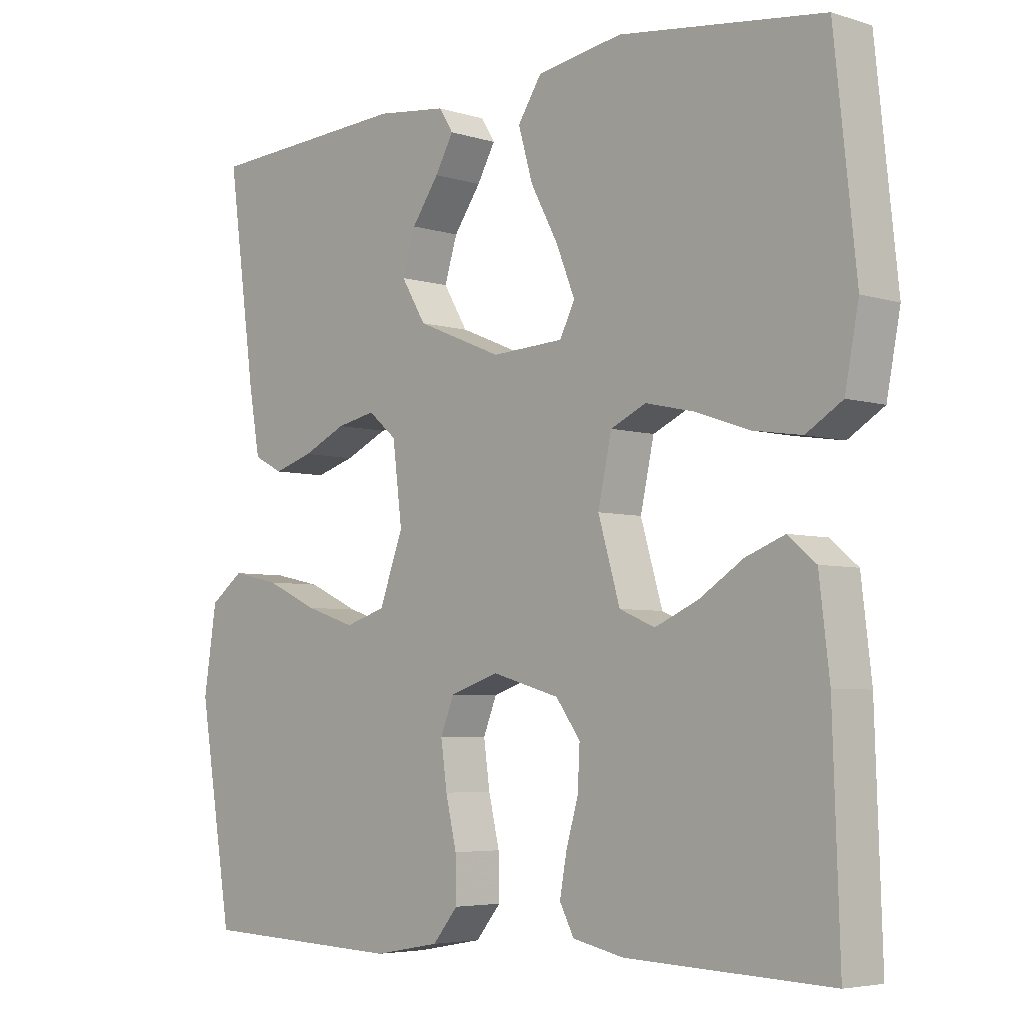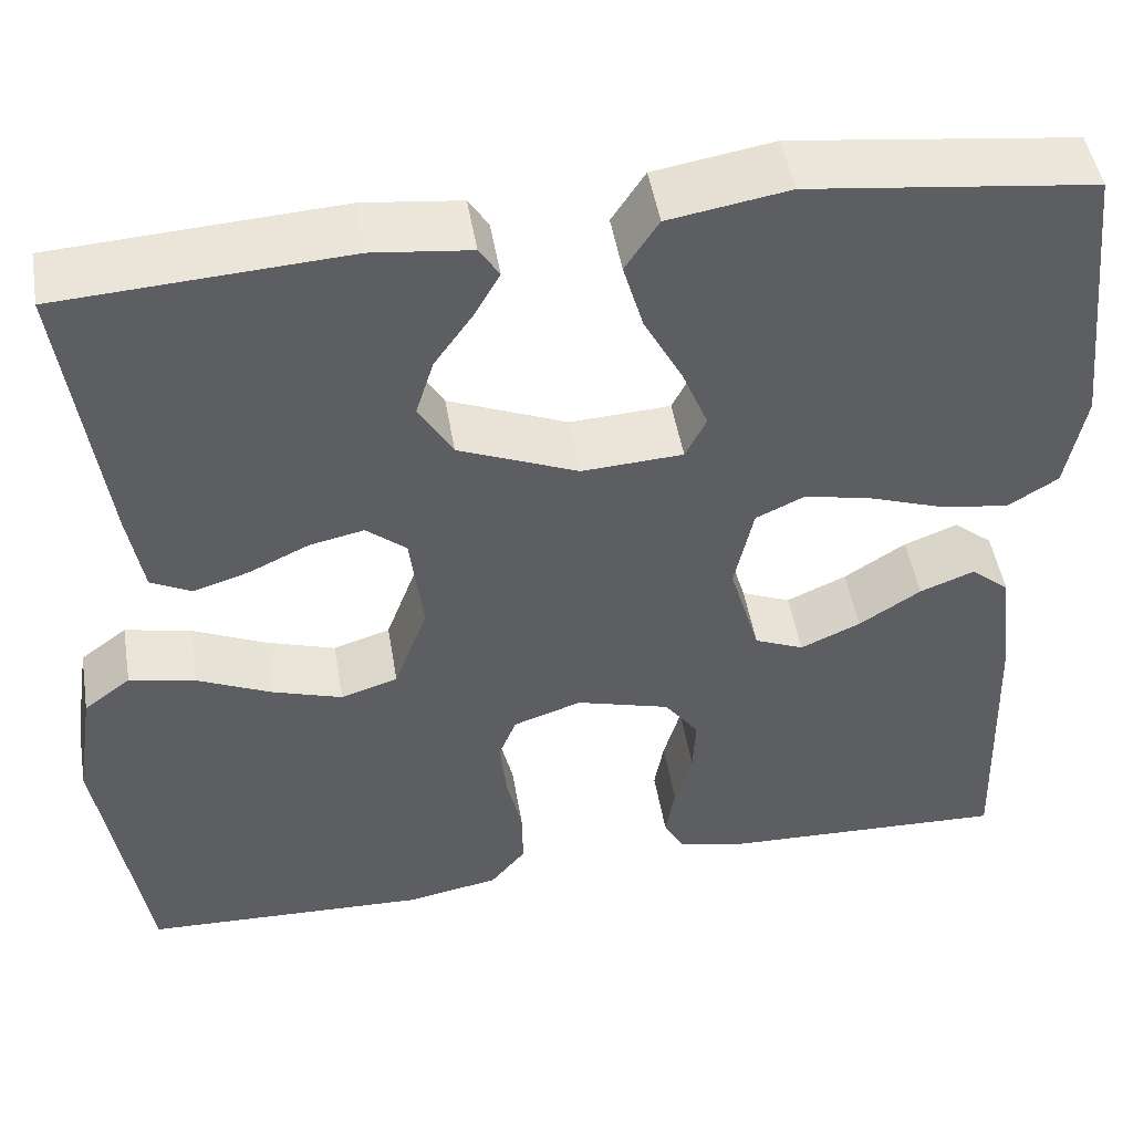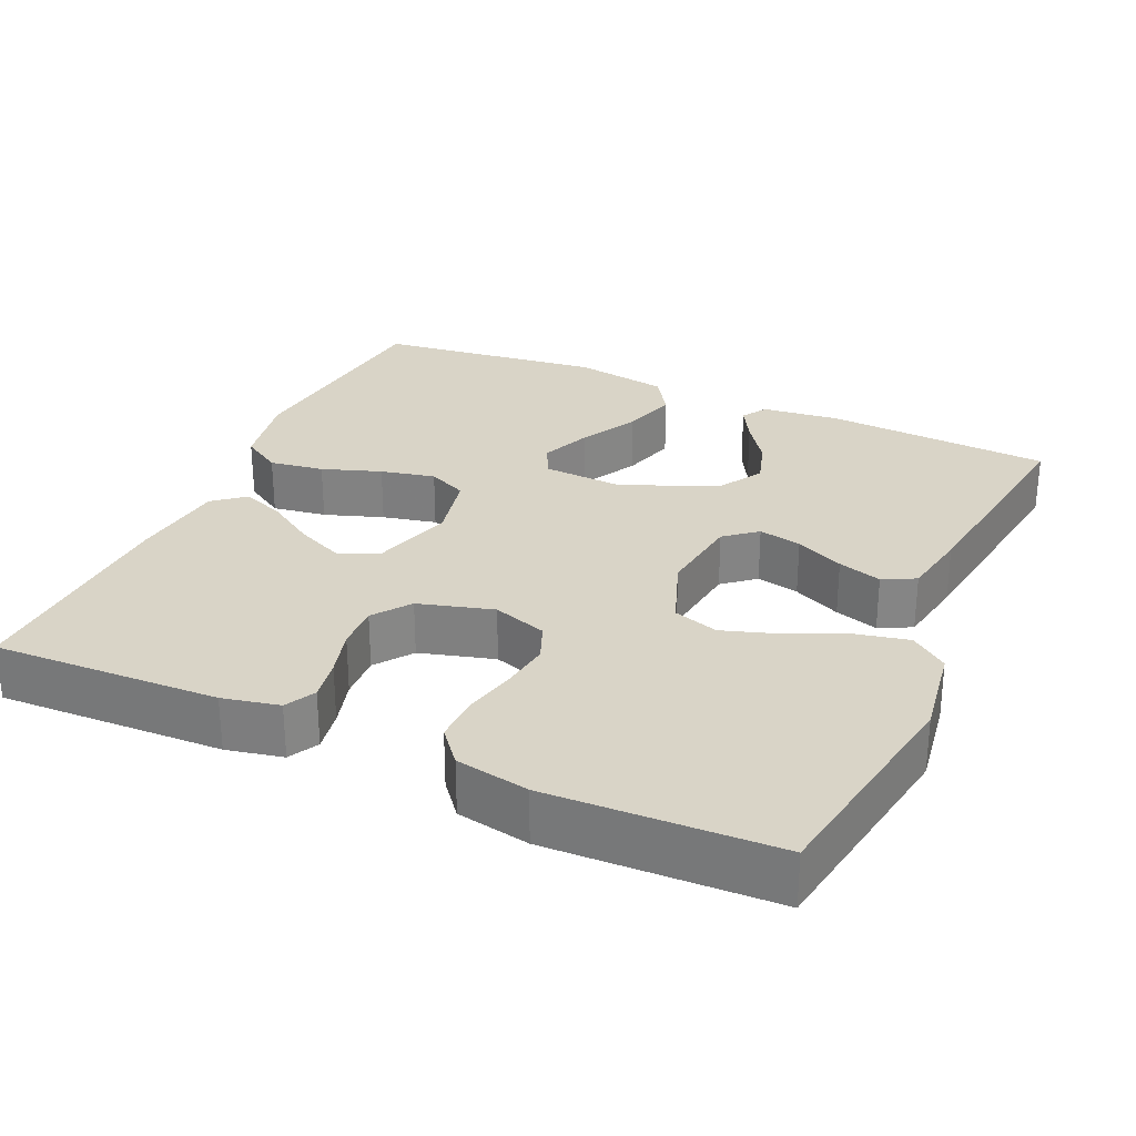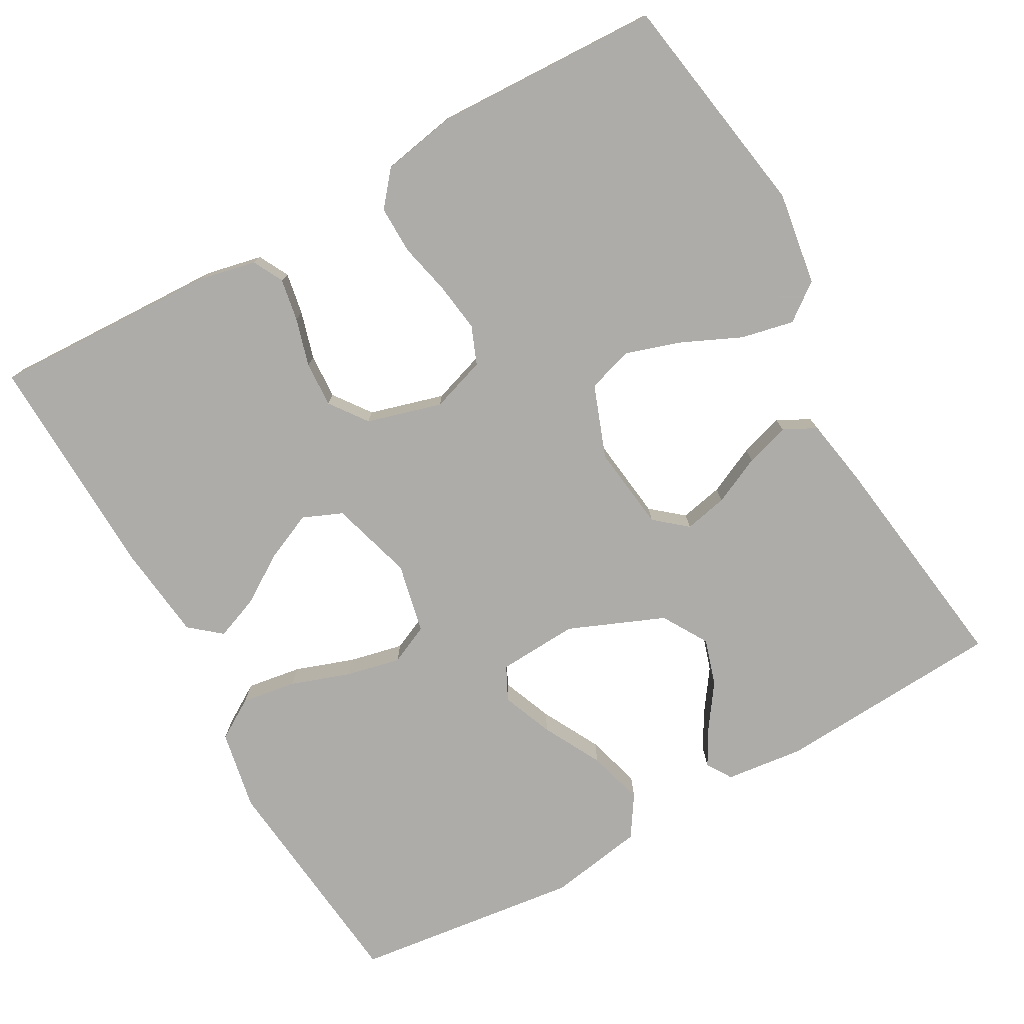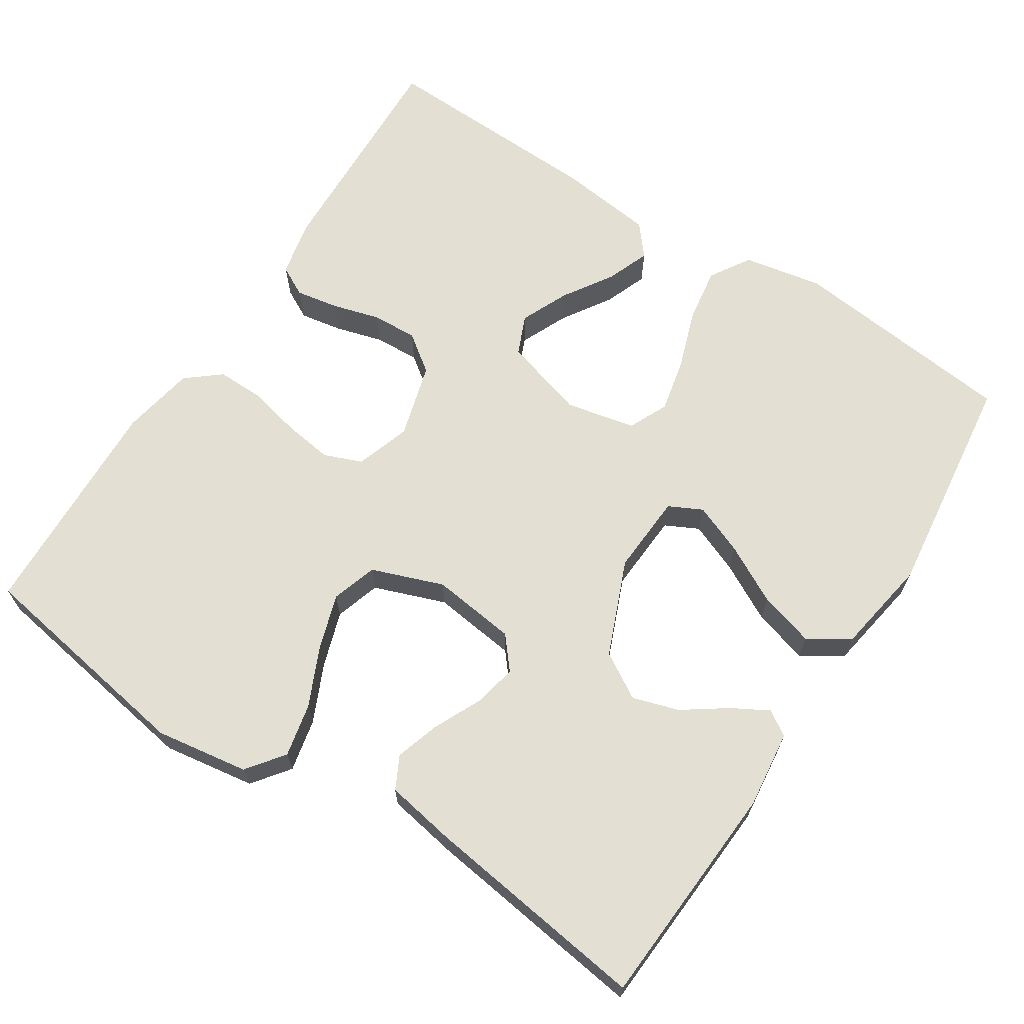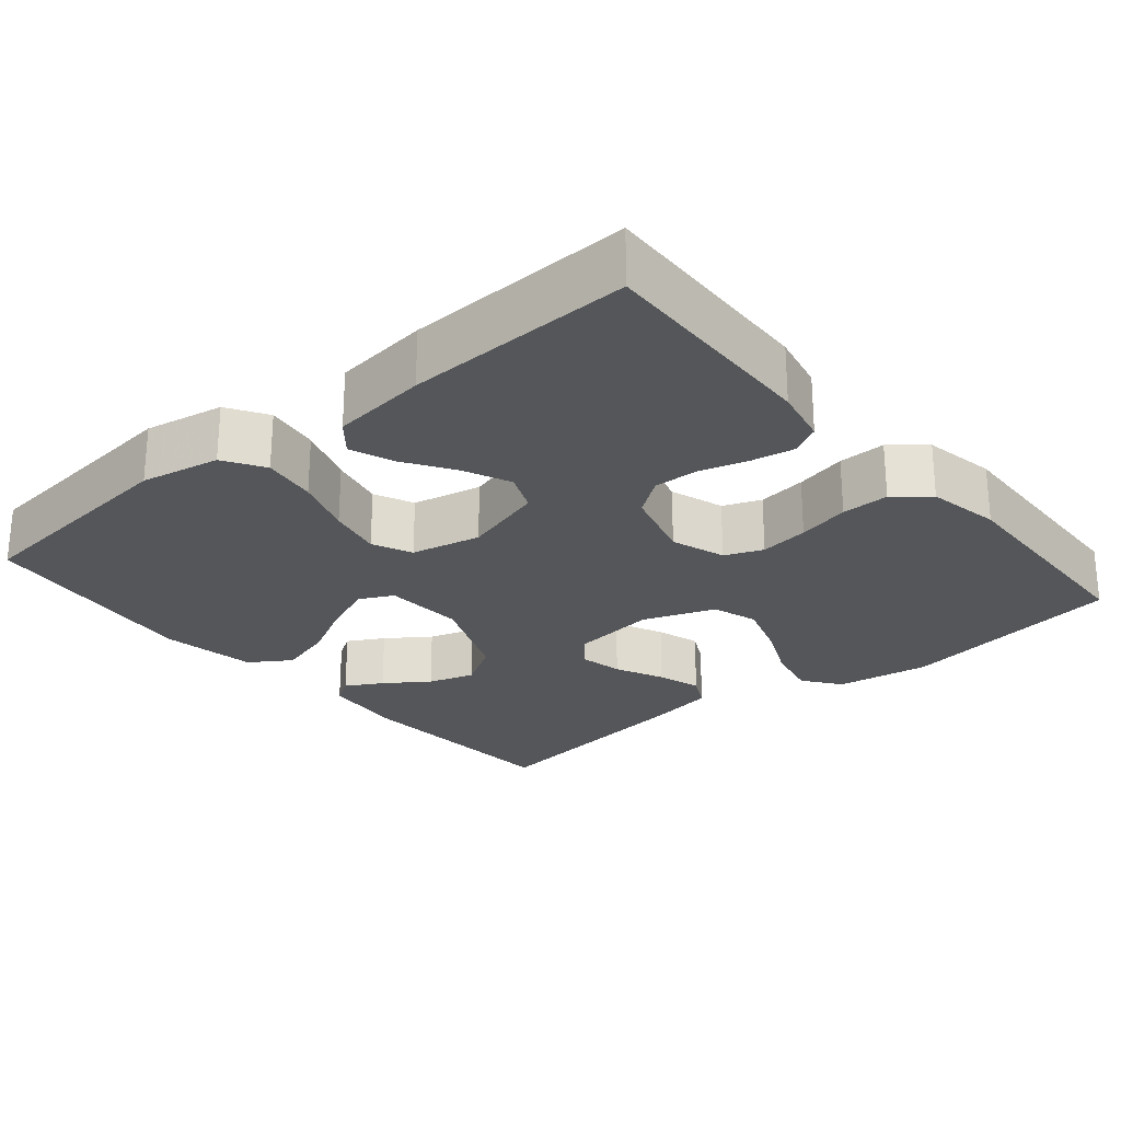
<metadata>
{"format":"obj","ext":"obj","renderer":"f3d","projection":"perspective","resolution":1024,"background":"white","views":[{"elev":-4.9,"azim":45.6,"up":"+Z"},{"elev":48.5,"azim":-9.5,"up":"+Z"},{"elev":28.6,"azim":-155.7,"up":"+Y"},{"elev":-77.0,"azim":-150.8,"up":"+Y"},{"elev":66.9,"azim":-57.1,"up":"+Y"},{"elev":-25.3,"azim":130.0,"up":"+Y"}]}
</metadata>
<code>
v -0.5 0.07 -0.5
v -0.549 0.07 -0.2
v -0.53 0.07 -0.077
v -0.481 0.07 -0.04
v -0.411 0.07 -0.055
v -0.334 0.07 -0.09
v -0.26 0.07 -0.114
v -0.2 0.07 -0.095
v -0.165 0.07 0
v -0.179 0.07 0.112
v -0.221 0.07 0.147
v -0.278 0.07 0.135
v -0.342 0.07 0.105
v -0.4 0.07 0.087
v -0.443 0.07 0.109
v -0.459 0.07 0.2
v -0.5 0.07 0.5
v -0.2 0.07 0.518
v -0.097 0.07 0.506
v -0.076 0.07 0.473
v -0.103 0.07 0.425
v -0.143 0.07 0.368
v -0.162 0.07 0.307
v -0.126 0.07 0.247
v 0 0.07 0.195
v 0.106 0.07 0.201
v 0.128 0.07 0.245
v 0.101 0.07 0.312
v 0.06 0.07 0.389
v 0.039 0.07 0.462
v 0.074 0.07 0.516
v 0.2 0.07 0.537
v 0.5 0.07 0.5
v 0.532 0.07 0.2
v 0.512 0.07 0.095
v 0.459 0.07 0.062
v 0.387 0.07 0.073
v 0.309 0.07 0.1
v 0.237 0.07 0.116
v 0.185 0.07 0.092
v 0.165 0.07 0
v 0.197 0.07 -0.109
v 0.249 0.07 -0.131
v 0.312 0.07 -0.103
v 0.377 0.07 -0.061
v 0.434 0.07 -0.039
v 0.475 0.07 -0.073
v 0.49 0.07 -0.2
v 0.5 0.07 -0.5
v 0.2 0.07 -0.489
v 0.125 0.07 -0.473
v 0.104 0.07 -0.433
v 0.114 0.07 -0.377
v 0.132 0.07 -0.314
v 0.135 0.07 -0.254
v 0.099 0.07 -0.205
v 0 0.07 -0.177
v -0.072 0.07 -0.201
v -0.092 0.07 -0.251
v -0.083 0.07 -0.316
v -0.067 0.07 -0.385
v -0.066 0.07 -0.448
v -0.103 0.07 -0.493
v -0.2 0.07 -0.511
v -0.5 0 -0.5
v -0.549 0 -0.2
v -0.53 0 -0.077
v -0.481 0 -0.04
v -0.411 0 -0.055
v -0.334 0 -0.09
v -0.26 0 -0.114
v -0.2 0 -0.095
v -0.165 0 0
v -0.179 0 0.112
v -0.221 0 0.147
v -0.278 0 0.135
v -0.342 0 0.105
v -0.4 0 0.087
v -0.443 0 0.109
v -0.459 0 0.2
v -0.5 0 0.5
v -0.2 0 0.518
v -0.097 0 0.506
v -0.076 0 0.473
v -0.103 0 0.425
v -0.143 0 0.368
v -0.162 0 0.307
v -0.126 0 0.247
v 0 0 0.195
v 0.106 0 0.201
v 0.128 0 0.245
v 0.101 0 0.312
v 0.06 0 0.389
v 0.039 0 0.462
v 0.074 0 0.516
v 0.2 0 0.537
v 0.5 0 0.5
v 0.532 0 0.2
v 0.512 0 0.095
v 0.459 0 0.062
v 0.387 0 0.073
v 0.309 0 0.1
v 0.237 0 0.116
v 0.185 0 0.092
v 0.165 0 0
v 0.197 0 -0.109
v 0.249 0 -0.131
v 0.312 0 -0.103
v 0.377 0 -0.061
v 0.434 0 -0.039
v 0.475 0 -0.073
v 0.49 0 -0.2
v 0.5 0 -0.5
v 0.2 0 -0.489
v 0.125 0 -0.473
v 0.104 0 -0.433
v 0.114 0 -0.377
v 0.132 0 -0.314
v 0.135 0 -0.254
v 0.099 0 -0.205
v 0 0 -0.177
v -0.072 0 -0.201
v -0.092 0 -0.251
v -0.083 0 -0.316
v -0.067 0 -0.385
v -0.066 0 -0.448
v -0.103 0 -0.493
v -0.2 0 -0.511
f 60 61 62 63
f 59 60 63 64
f 58 59 64 1
f 51 52 53 54
f 51 54 55
f 50 51 55
f 49 50 55
f 48 49 55 56
f 44 45 46 47
f 43 44 47 48
f 35 36 37 38
f 35 38 39
f 34 35 39
f 33 34 39
f 32 33 39 40
f 28 29 30 31
f 27 28 31 32
f 19 20 21 22
f 17 18 19 22
f 17 22 23
f 16 17 23 24
f 12 13 14 15
f 11 12 15 16
f 3 4 5 6
f 3 6 7
f 58 1 2 3
f 57 58 3 7
f 43 48 56 57
f 42 43 57 7
f 27 32 40 41
f 26 27 41
f 25 26 41
f 11 16 24 25
f 10 11 25 41
f 9 10 41 42
f 42 7 8
f 8 9 42
f 127 126 125 124
f 128 127 124 123
f 65 128 123 122
f 118 117 116 115
f 119 118 115
f 119 115 114
f 119 114 113
f 120 119 113 112
f 111 110 109 108
f 112 111 108 107
f 102 101 100 99
f 103 102 99
f 103 99 98
f 103 98 97
f 104 103 97 96
f 95 94 93 92
f 96 95 92 91
f 86 85 84 83
f 86 83 82 81
f 87 86 81
f 88 87 81 80
f 79 78 77 76
f 80 79 76 75
f 70 69 68 67
f 71 70 67
f 67 66 65 122
f 71 67 122 121
f 121 120 112 107
f 71 121 107 106
f 105 104 96 91
f 105 91 90
f 105 90 89
f 89 88 80 75
f 105 89 75 74
f 106 105 74 73
f 72 71 106
f 106 73 72
f 1 65 66 2
f 2 66 67 3
f 3 67 68 4
f 4 68 69 5
f 5 69 70 6
f 6 70 71 7
f 7 71 72 8
f 8 72 73 9
f 9 73 74 10
f 10 74 75 11
f 11 75 76 12
f 12 76 77 13
f 13 77 78 14
f 14 78 79 15
f 15 79 80 16
f 16 80 81 17
f 17 81 82 18
f 18 82 83 19
f 19 83 84 20
f 20 84 85 21
f 21 85 86 22
f 22 86 87 23
f 23 87 88 24
f 24 88 89 25
f 25 89 90 26
f 26 90 91 27
f 27 91 92 28
f 28 92 93 29
f 29 93 94 30
f 30 94 95 31
f 31 95 96 32
f 32 96 97 33
f 33 97 98 34
f 34 98 99 35
f 35 99 100 36
f 36 100 101 37
f 37 101 102 38
f 38 102 103 39
f 39 103 104 40
f 40 104 105 41
f 41 105 106 42
f 42 106 107 43
f 43 107 108 44
f 44 108 109 45
f 45 109 110 46
f 46 110 111 47
f 47 111 112 48
f 48 112 113 49
f 49 113 114 50
f 50 114 115 51
f 51 115 116 52
f 52 116 117 53
f 53 117 118 54
f 54 118 119 55
f 55 119 120 56
f 56 120 121 57
f 57 121 122 58
f 58 122 123 59
f 59 123 124 60
f 60 124 125 61
f 61 125 126 62
f 62 126 127 63
f 63 127 128 64
f 64 128 65 1

</code>
